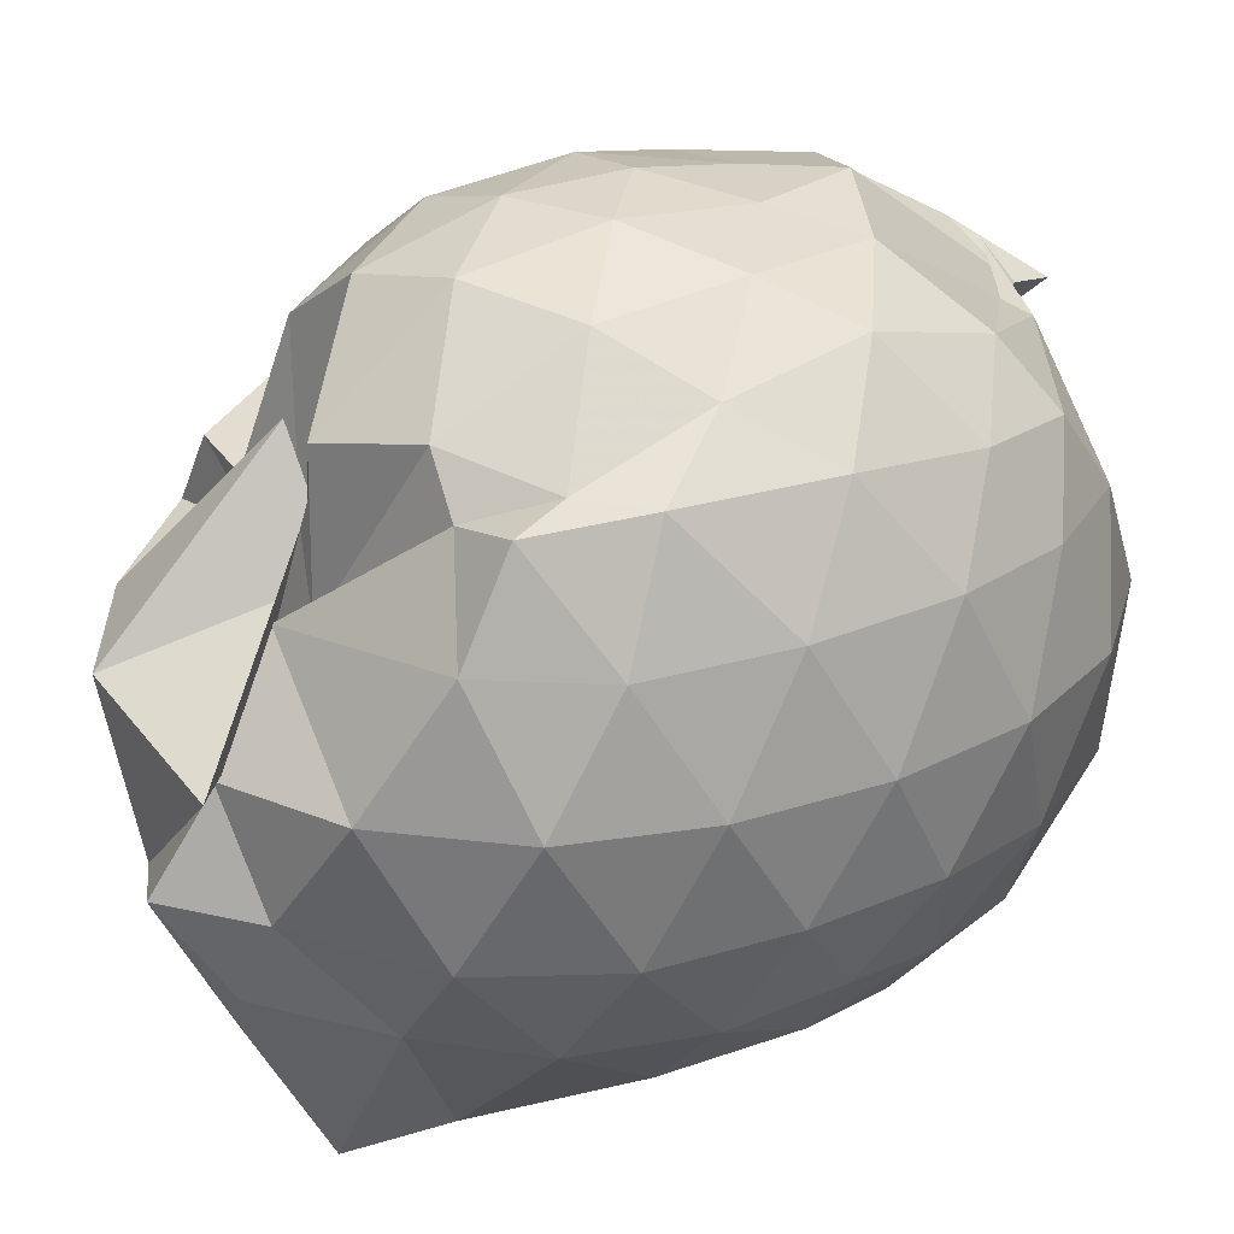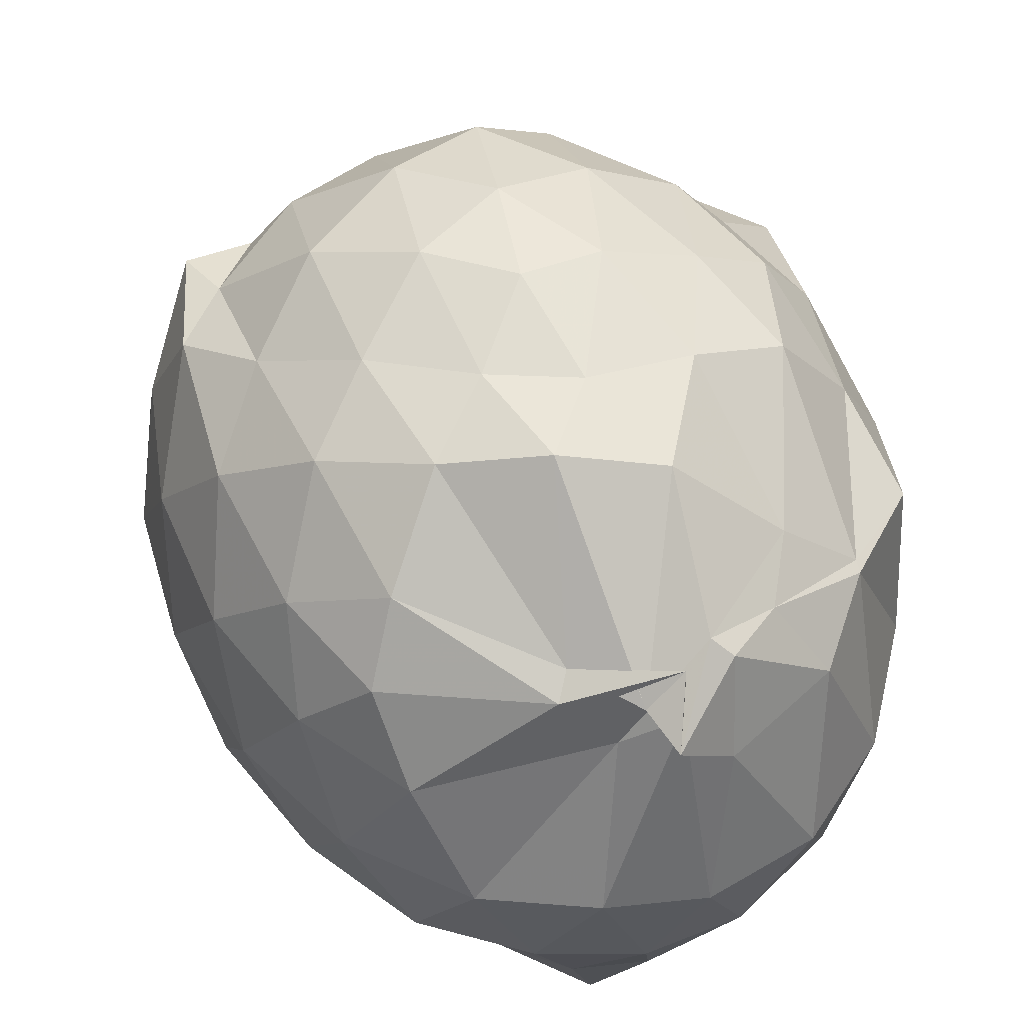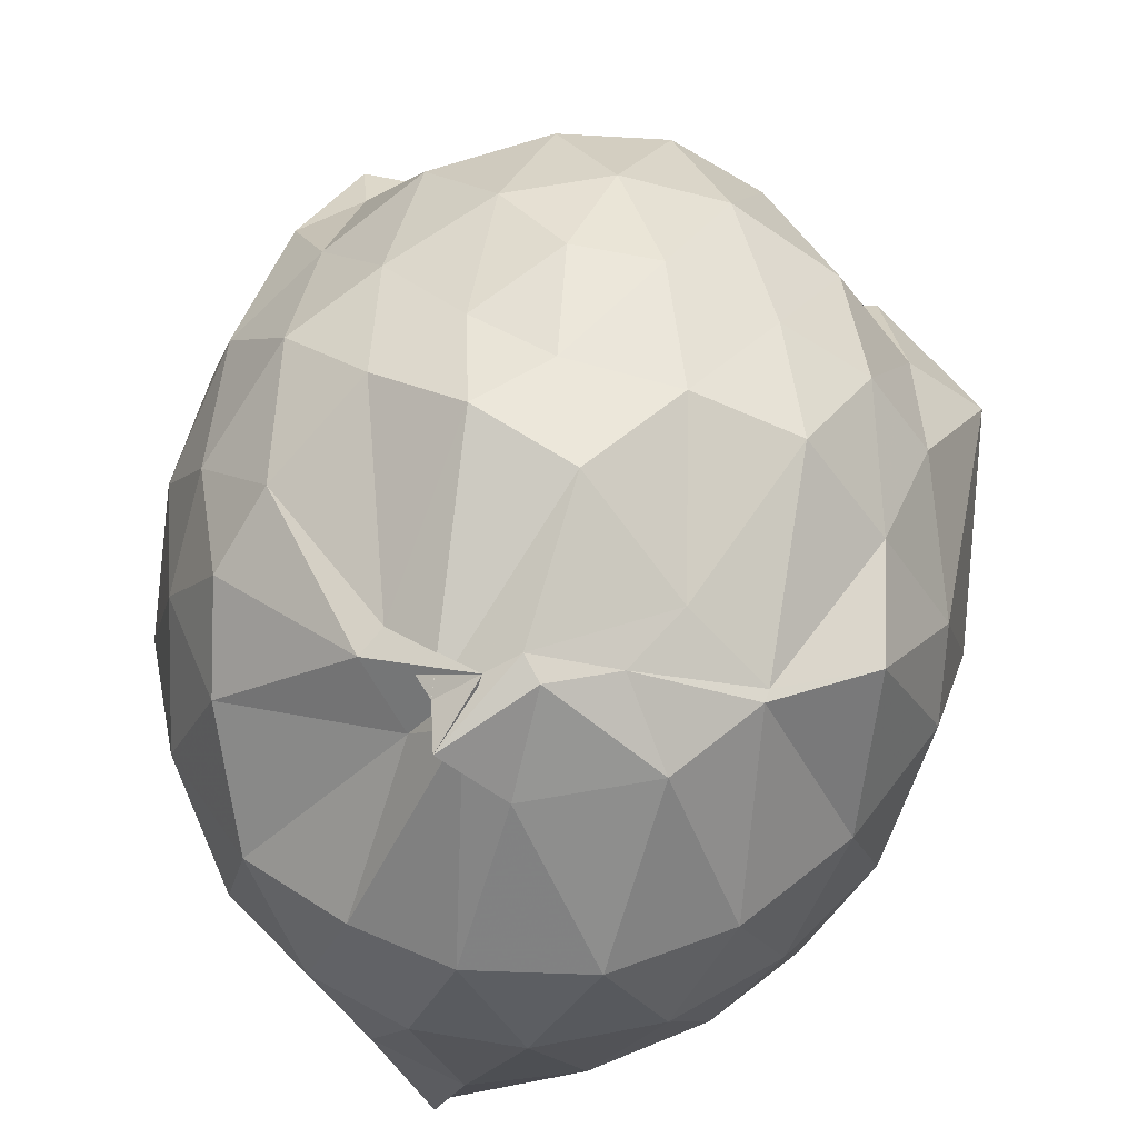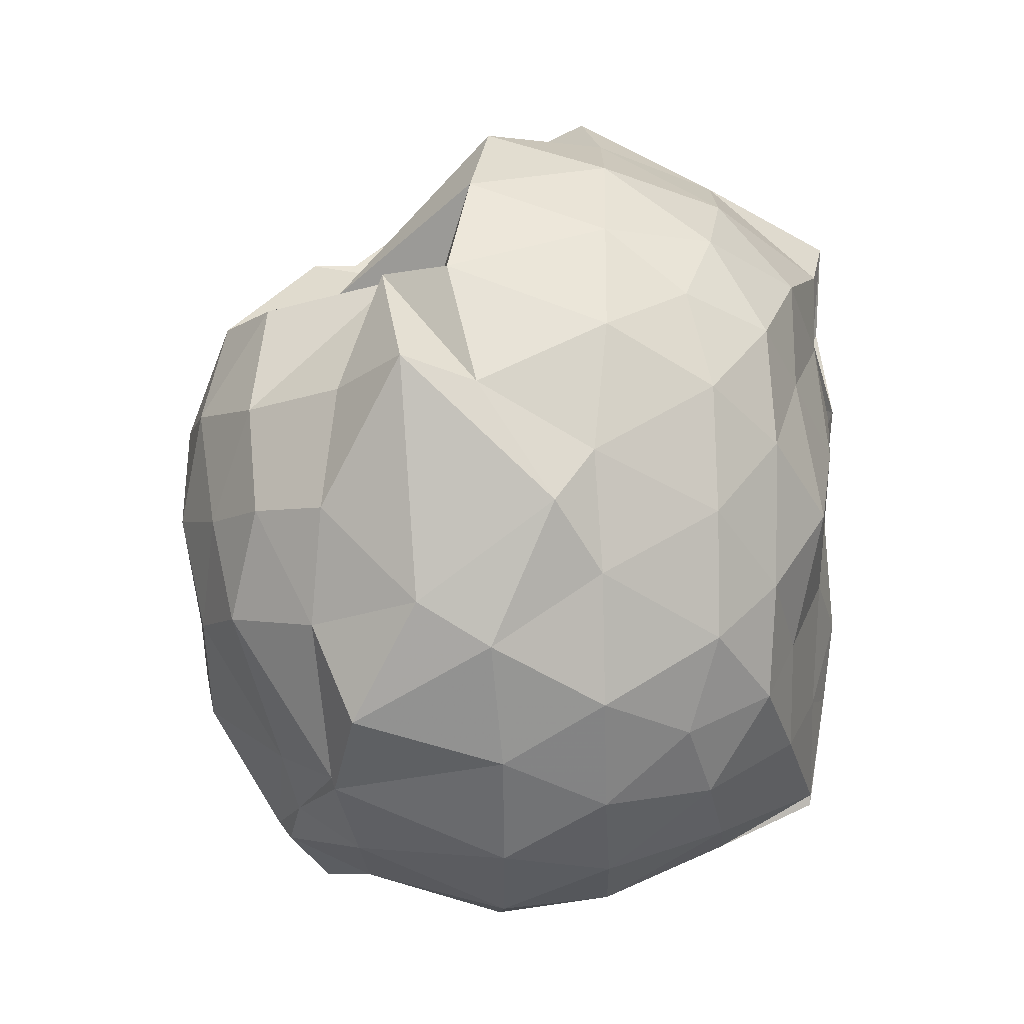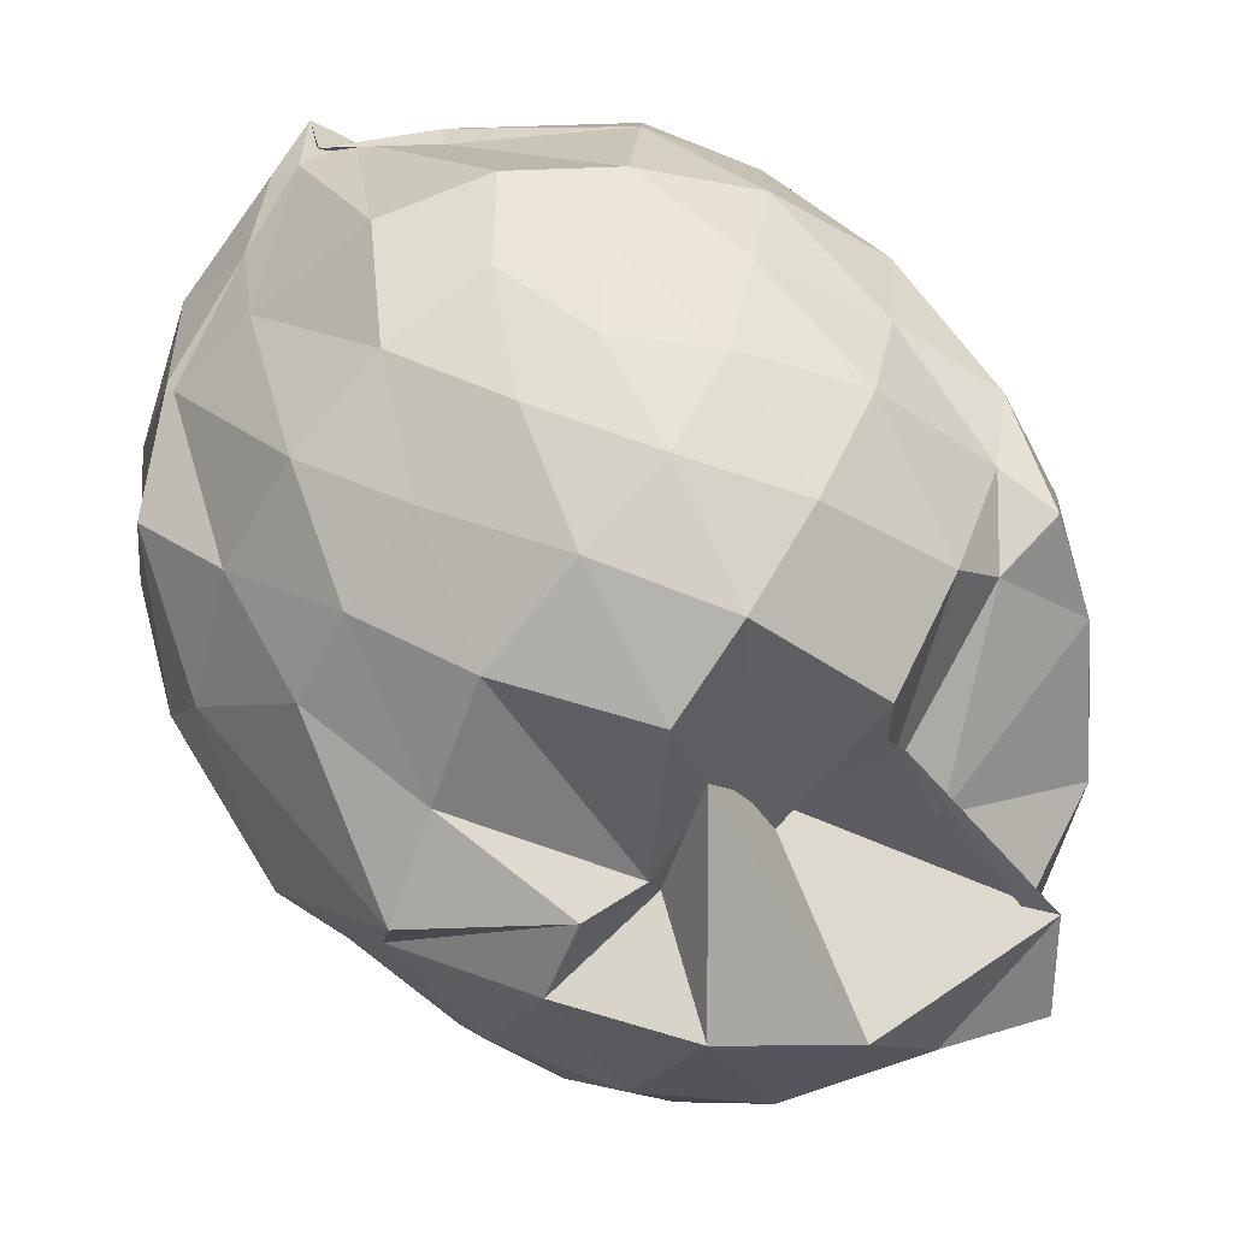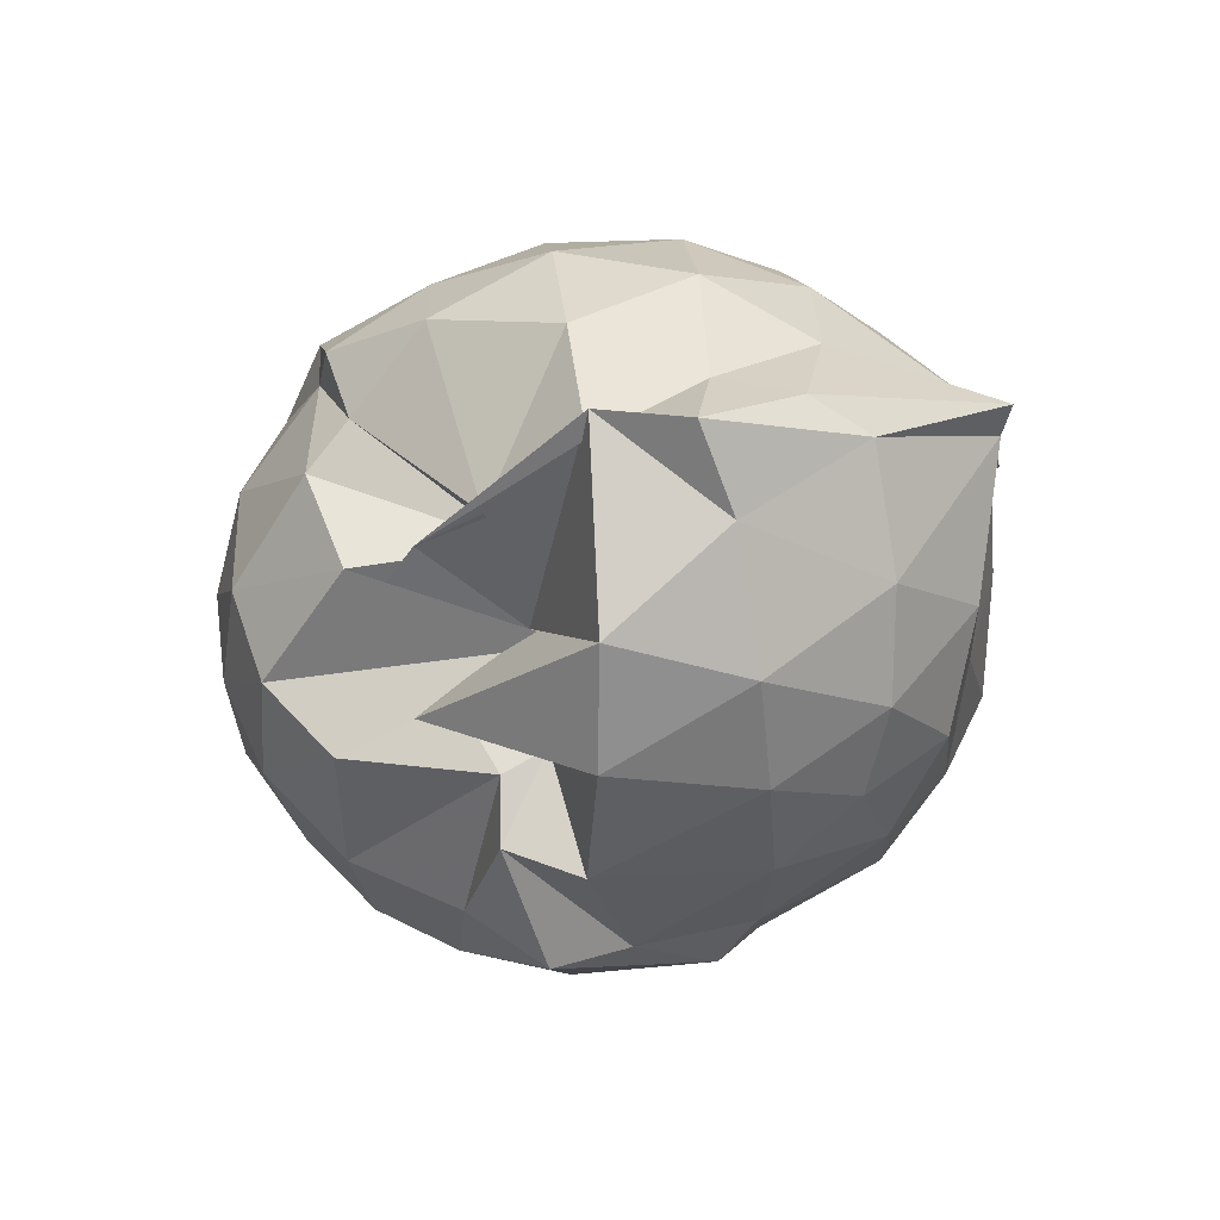
<metadata>
{"format":"obj","ext":"obj","renderer":"f3d","projection":"perspective","resolution":1024,"background":"white","views":[{"elev":26.3,"azim":-124.3,"up":"+Z"},{"elev":54.9,"azim":-23.2,"up":"+Z"},{"elev":44.8,"azim":10.0,"up":"+Z"},{"elev":-1.9,"azim":90.4,"up":"+Y"},{"elev":59.5,"azim":140.2,"up":"+Z"},{"elev":79.4,"azim":80.6,"up":"+Y"}]}
</metadata>
<code>
v -0.8175 -0.1309 1.034
v -0.9861 -0.1171 -0.7755
v -0.09294 -0.1039 0.5897
v -0.1559 0.1967 0.5541
v -0.4002 0.5032 0.4226
v -0.5146 0.4825 0.4681
v -0.6547 0.4973 0.1751
v -0.7738 0.505 0.6772
v -0.8617 0.6071 0.312
v -1.213 0.5158 0.6231
v -1.374 0.4986 0.6529
v -1.466 0.2505 0.6773
v -1.514 -0.1143 0.6738
v -1.487 -0.4502 0.6325
v -1.398 -0.7064 0.6052
v -1.069 -0.9117 0.6524
v -0.8202 -0.9814 0.7255
v -0.887 -1.109 0.6354
v -0.7138 -0.9875 0.7247
v -0.5748 -0.8936 0.688
v -0.3214 -0.7932 0.5801
v -0.1498 -0.3974 0.6163
v 0.004699 0.2675 0.3882
v -0.2467 0.4974 0.4474
v -0.4415 0.489 0.3128
v -0.5507 0.4827 0.5849
v -0.706 0.4634 0.3128
v -0.8864 0.6379 0.5247
v -0.9133 0.7202 0.3693
v -1.376 0.6138 0.4257
v -1.528 0.3694 0.4074
v -1.613 0.05048 0.4269
v -1.614 -0.2997 0.4301
v -1.532 -0.6011 0.4174
v -1.379 -0.8552 0.4158
v -0.9641 -0.9806 0.5372
v -0.8466 -1.04 0.6423
v -0.7504 -1.092 0.5114
v -0.4788 -0.9892 0.5207
v -0.3257 -0.8219 0.5724
v -0.1175 -0.6399 0.5118
v -0.009807 -0.3382 0.3479
v -0.01749 0.2046 0.201
v -0.1533 0.5077 0.2786
v -0.3336 0.7467 0.225
v -0.5721 0.9191 0.1812
v -1.041 0.9388 0.1263
v -0.9913 0.8925 0.1378
v -1.272 0.7719 0.1355
v -1.509 0.5293 0.1321
v -1.629 0.2252 0.1358
v -1.67 -0.1138 0.1364
v -1.629 -0.4606 0.1318
v -1.51 -0.7655 0.1367
v -1.3 -1.006 0.1423
v -1.061 -1.145 0.164
v -0.8372 -1.208 0.1531
v -0.5666 -1.161 0.1391
v -0.3309 -0.9994 0.1358
v -0.1427 -0.7443 0.1369
v -0.005473 -0.4487 0.1647
v 0.02939 -0.08892 0.009084
v -0.1202 0.3583 -0.1225
v -0.2624 0.6173 -0.1241
v -0.4605 0.8103 -0.1286
v -0.7701 0.925 -0.1275
v -0.9652 1.025 -0.0792
v -1.09 0.8423 -0.1315
v -1.373 0.6354 -0.1644
v -1.547 0.3519 -0.1653
v -1.63 0.04798 -0.1396
v -1.63 -0.2777 -0.1398
v -1.538 -0.5856 -0.1708
v -1.389 -0.8651 -0.1606
v -1.178 -1.054 -0.1339
v -0.9511 -1.154 -0.1278
v -0.7153 -1.149 -0.1412
v -0.4554 -1.042 -0.1377
v -0.2513 -0.8547 -0.1238
v -0.09349 -0.5952 -0.1163
v -0.04376 -0.2676 -0.1094
v -0.04062 0.03736 -0.08901
v -0.2363 0.4474 -0.3296
v -0.393 0.6033 -0.4037
v -0.6271 0.732 -0.4444
v -0.9149 0.8314 -0.4427
v -1.016 0.8753 -0.3167
v -1.181 0.6335 -0.3962
v -1.372 0.4128 -0.4206
v -1.499 0.1398 -0.3958
v -1.56 -0.1162 -0.3458
v -1.491 -0.3748 -0.3998
v -1.385 -0.6431 -0.4327
v -1.192 -0.8769 -0.4038
v -1.067 -1.02 -0.3667
v -0.8727 -1.028 -0.468
v -0.6289 -0.9628 -0.4493
v -0.3953 -0.8299 -0.4006
v -0.2337 -0.6706 -0.3349
v -0.1623 -0.4282 -0.4053
v -0.1393 -0.1112 -0.4016
v -0.1656 0.2044 -0.3921
v -0.2173 -0.1088 0.7667
v -0.3109 0.1557 0.7944
v -0.5024 0.4338 0.7687
v -0.6502 0.5076 0.2234
v -0.8692 0.6063 0.6773
v -1.113 0.5004 0.7351
v -1.34 0.3658 0.6849
v -1.355 0.05456 0.7923
v -1.347 -0.2822 0.8481
v -1.309 -0.6048 0.7603
v -1.029 -0.8595 0.6862
v -0.9129 -0.9966 0.6558
v -0.7518 -0.9491 0.76
v -0.4854 -0.7506 0.7259
v -0.3153 -0.385 0.8376
v -0.4013 -0.132 0.9
v -0.5369 0.1528 0.9518
v -0.6942 0.4047 0.901
v -0.9223 0.3261 0.9451
v -1.169 0.2023 0.9083
v -1.181 -0.1377 0.9342
v -1.142 -0.4447 0.9298
v -0.9267 -0.555 0.9844
v -0.7033 -0.643 0.9375
v -0.5414 -0.4053 0.9435
v -0.6283 -0.125 1.014
v -0.7612 0.1236 1.013
v -0.9817 0.02604 1.012
v -0.9797 -0.3036 0.9788
v -0.7884 -0.3992 0.9834
v -0.3426 0.3635 -0.5446
v -0.5894 0.508 -0.6384
v -0.9333 0.5793 -0.7418
v -0.9759 0.6653 -0.7649
v -1.019 0.4243 -0.758
v -1.311 0.1576 -0.5936
v -1.426 -0.1182 -0.5217
v -1.325 -0.3946 -0.5869
v -1.028 -0.6604 -0.7534
v -0.9667 -0.9209 -0.728
v -0.9649 -0.8925 -0.7298
v -0.5921 -0.7234 -0.6316
v -0.3455 -0.5832 -0.5496
v -0.2991 -0.2986 -0.5633
v -0.2949 0.06726 -0.5651
v -0.5194 0.2374 -0.6411
v -0.8891 0.3682 -0.7368
v -1.003 0.4063 -0.7461
v -0.9499 0.1969 -0.7954
v -1.14 -0.1152 -0.6903
v -1.005 -0.4243 -0.786
v -0.9764 -0.6252 -0.7685
v -0.8382 -0.6247 -0.7212
v -0.5191 -0.457 -0.6311
v -0.4782 -0.1143 -0.709
v -0.7348 0.0594 -0.7593
v -0.9725 0.1792 -0.7853
v -0.9546 -0.1092 -0.763
v -0.945 -0.4104 -0.7914
v -0.7575 -0.3006 -0.731
f 3 23 4
f 4 23 24
f 4 24 5
f 5 24 25
f 5 25 6
f 6 25 26
f 6 26 7
f 7 26 27
f 7 27 8
f 8 27 28
f 8 28 9
f 9 28 29
f 9 29 10
f 10 29 30
f 10 30 11
f 11 30 31
f 11 31 12
f 12 31 32
f 12 32 13
f 13 32 33
f 13 33 14
f 14 33 34
f 14 34 15
f 15 34 35
f 15 35 16
f 16 35 36
f 16 36 17
f 17 36 37
f 17 37 18
f 18 37 38
f 18 38 19
f 19 38 39
f 19 39 20
f 20 39 40
f 20 40 21
f 21 40 41
f 21 41 22
f 22 41 42
f 22 42 3
f 3 42 23
f 23 43 24
f 24 43 44
f 24 44 25
f 25 44 45
f 25 45 26
f 26 45 46
f 26 46 27
f 27 46 47
f 27 47 28
f 28 47 48
f 28 48 29
f 29 48 49
f 29 49 30
f 30 49 50
f 30 50 31
f 31 50 51
f 31 51 32
f 32 51 52
f 32 52 33
f 33 52 53
f 33 53 34
f 34 53 54
f 34 54 35
f 35 54 55
f 35 55 36
f 36 55 56
f 36 56 37
f 37 56 57
f 37 57 38
f 38 57 58
f 38 58 39
f 39 58 59
f 39 59 40
f 40 59 60
f 40 60 41
f 41 60 61
f 41 61 42
f 42 61 62
f 42 62 23
f 23 62 43
f 43 63 44
f 44 63 64
f 44 64 45
f 45 64 65
f 45 65 46
f 46 65 66
f 46 66 47
f 47 66 67
f 47 67 48
f 48 67 68
f 48 68 49
f 49 68 69
f 49 69 50
f 50 69 70
f 50 70 51
f 51 70 71
f 51 71 52
f 52 71 72
f 52 72 53
f 53 72 73
f 53 73 54
f 54 73 74
f 54 74 55
f 55 74 75
f 55 75 56
f 56 75 76
f 56 76 57
f 57 76 77
f 57 77 58
f 58 77 78
f 58 78 59
f 59 78 79
f 59 79 60
f 60 79 80
f 60 80 61
f 61 80 81
f 61 81 62
f 62 81 82
f 62 82 43
f 43 82 63
f 63 83 64
f 64 83 84
f 64 84 65
f 65 84 85
f 65 85 66
f 66 85 86
f 66 86 67
f 67 86 87
f 67 87 68
f 68 87 88
f 68 88 69
f 69 88 89
f 69 89 70
f 70 89 90
f 70 90 71
f 71 90 91
f 71 91 72
f 72 91 92
f 72 92 73
f 73 92 93
f 73 93 74
f 74 93 94
f 74 94 75
f 75 94 95
f 75 95 76
f 76 95 96
f 76 96 77
f 77 96 97
f 77 97 78
f 78 97 98
f 78 98 79
f 79 98 99
f 79 99 80
f 80 99 100
f 80 100 81
f 81 100 101
f 81 101 82
f 82 101 102
f 82 102 63
f 63 102 83
f 103 104 118
f 104 119 118
f 104 105 119
f 105 120 119
f 105 106 120
f 106 107 120
f 107 121 120
f 107 108 121
f 108 122 121
f 108 109 122
f 109 110 122
f 110 123 122
f 110 111 123
f 111 124 123
f 111 112 124
f 112 113 124
f 113 125 124
f 113 114 125
f 114 126 125
f 114 115 126
f 115 116 126
f 116 127 126
f 116 117 127
f 117 118 127
f 117 103 118
f 118 119 128
f 119 129 128
f 119 120 129
f 120 121 129
f 121 130 129
f 121 122 130
f 122 123 130
f 123 131 130
f 123 124 131
f 124 125 131
f 125 132 131
f 125 126 132
f 126 127 132
f 127 128 132
f 127 118 128
f 133 148 134
f 134 148 149
f 134 149 135
f 135 149 150
f 135 150 136
f 136 150 137
f 137 150 151
f 137 151 138
f 138 151 152
f 138 152 139
f 139 152 140
f 140 152 153
f 140 153 141
f 141 153 154
f 141 154 142
f 142 154 143
f 143 154 155
f 143 155 144
f 144 155 156
f 144 156 145
f 145 156 146
f 146 156 157
f 146 157 147
f 147 157 148
f 147 148 133
f 148 158 149
f 149 158 159
f 149 159 150
f 150 159 151
f 151 159 160
f 151 160 152
f 152 160 153
f 153 160 161
f 153 161 154
f 154 161 155
f 155 161 162
f 155 162 156
f 156 162 157
f 157 162 158
f 157 158 148
f 3 4 103
f 103 4 104
f 4 5 104
f 104 5 105
f 5 6 105
f 105 6 106
f 6 7 106
f 7 8 106
f 106 8 107
f 8 9 107
f 107 9 108
f 9 10 108
f 108 10 109
f 10 11 109
f 11 12 109
f 109 12 110
f 12 13 110
f 110 13 111
f 13 14 111
f 111 14 112
f 14 15 112
f 15 16 112
f 112 16 113
f 16 17 113
f 113 17 114
f 17 18 114
f 114 18 115
f 18 19 115
f 19 20 115
f 115 20 116
f 20 21 116
f 116 21 117
f 21 22 117
f 117 22 103
f 22 3 103
f 83 133 84
f 84 133 134
f 84 134 85
f 85 134 135
f 85 135 86
f 86 135 136
f 86 136 87
f 87 136 88
f 88 136 137
f 88 137 89
f 89 137 138
f 89 138 90
f 90 138 139
f 90 139 91
f 91 139 92
f 92 139 140
f 92 140 93
f 93 140 141
f 93 141 94
f 94 141 142
f 94 142 95
f 95 142 96
f 96 142 143
f 96 143 97
f 97 143 144
f 97 144 98
f 98 144 145
f 98 145 99
f 99 145 100
f 100 145 146
f 100 146 101
f 101 146 147
f 101 147 102
f 102 147 133
f 102 133 83
f 128 129 1
f 129 130 1
f 130 131 1
f 131 132 1
f 132 128 1
f 159 158 2
f 160 159 2
f 161 160 2
f 162 161 2
f 158 162 2

</code>
